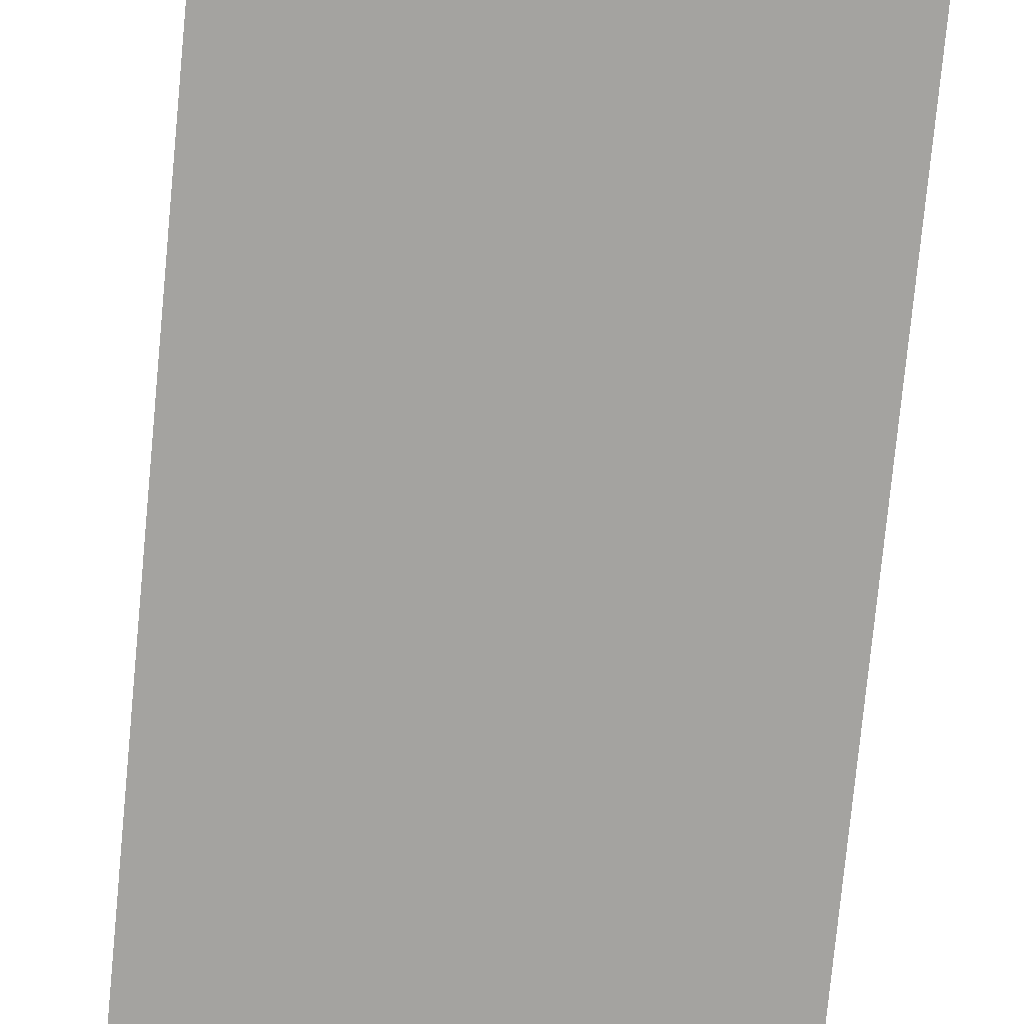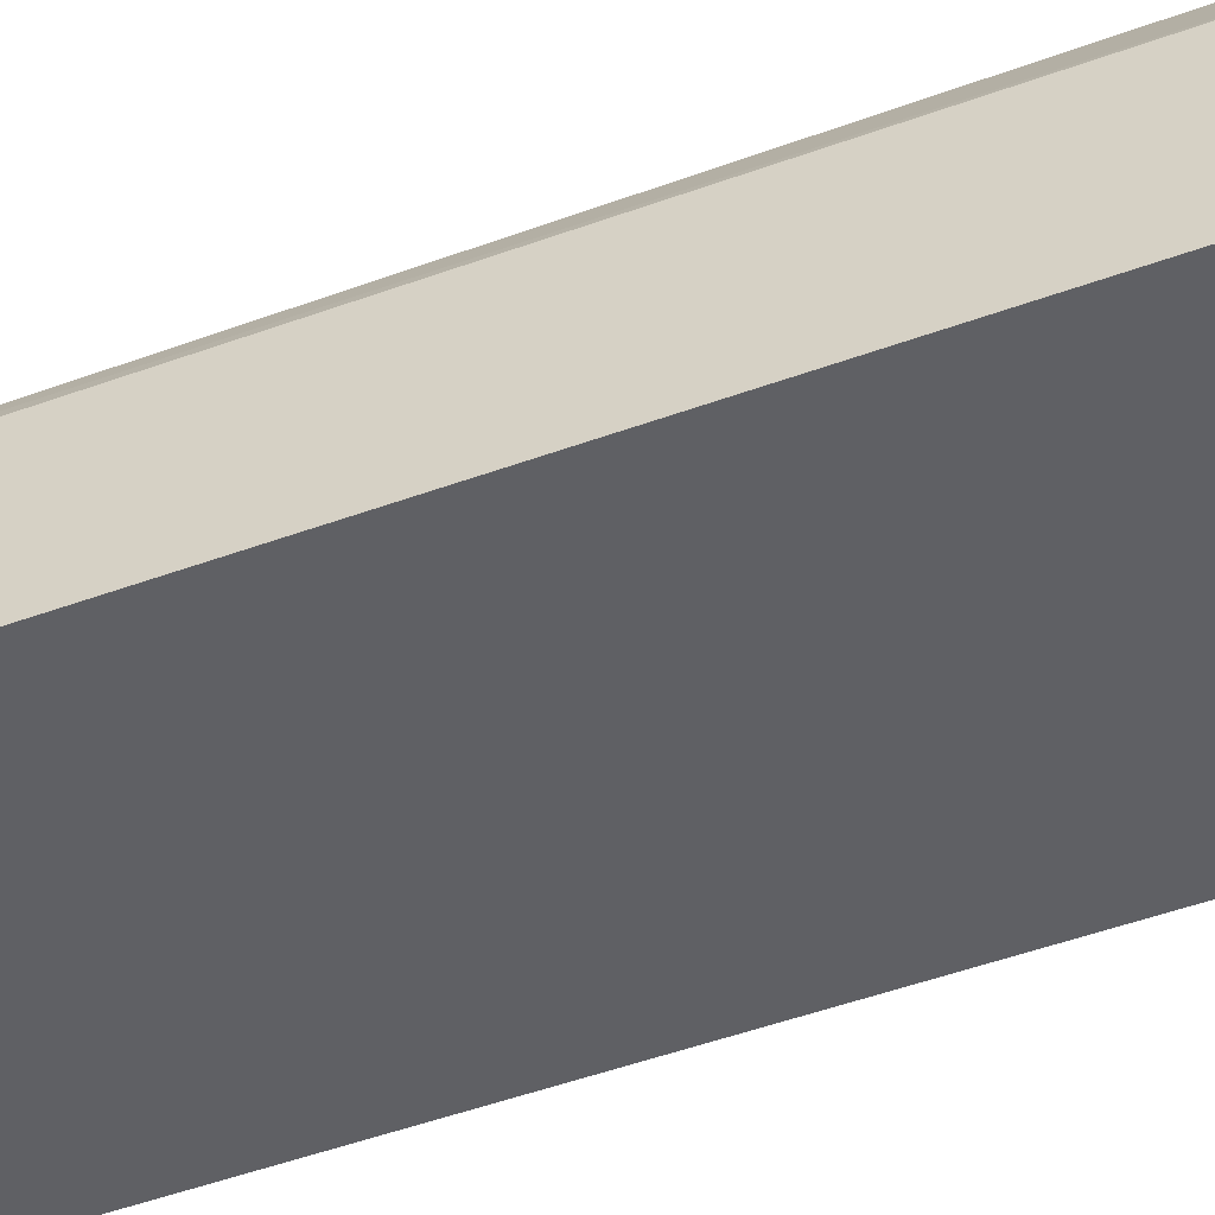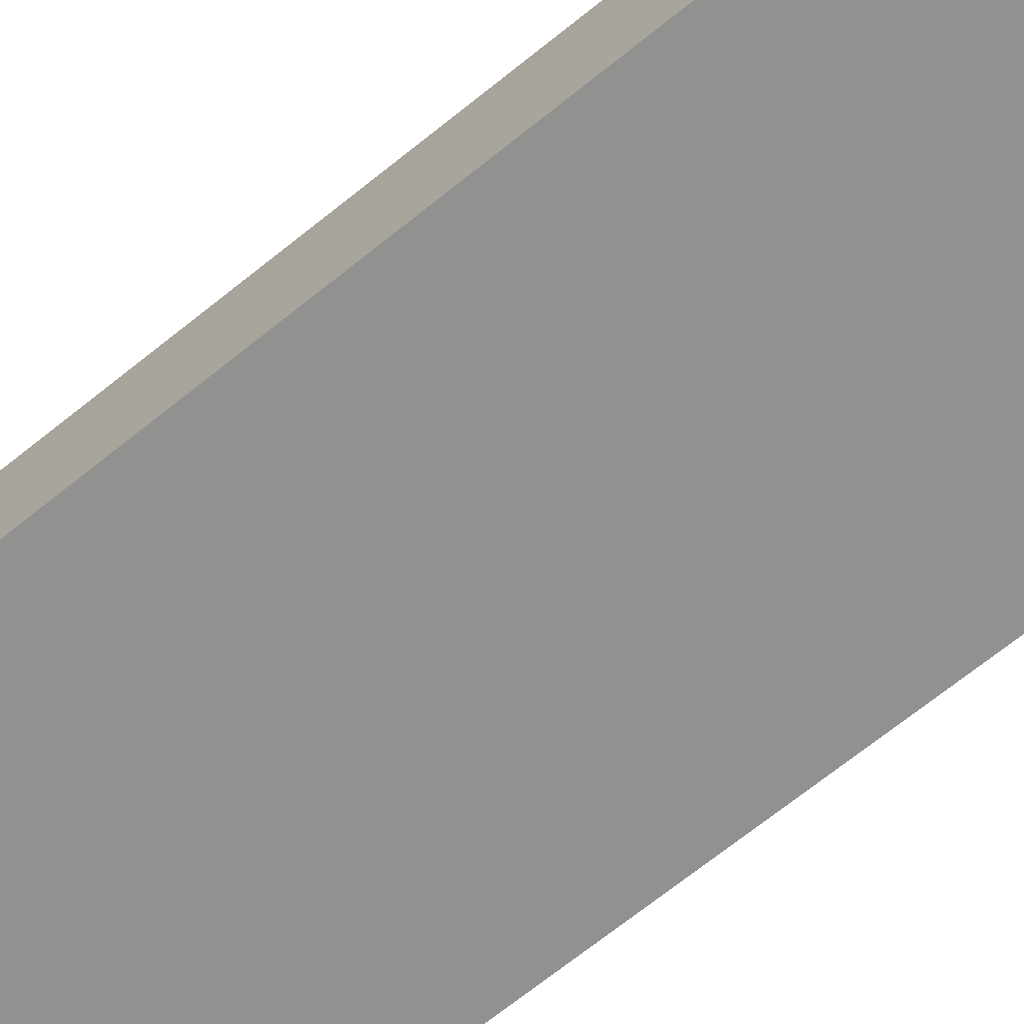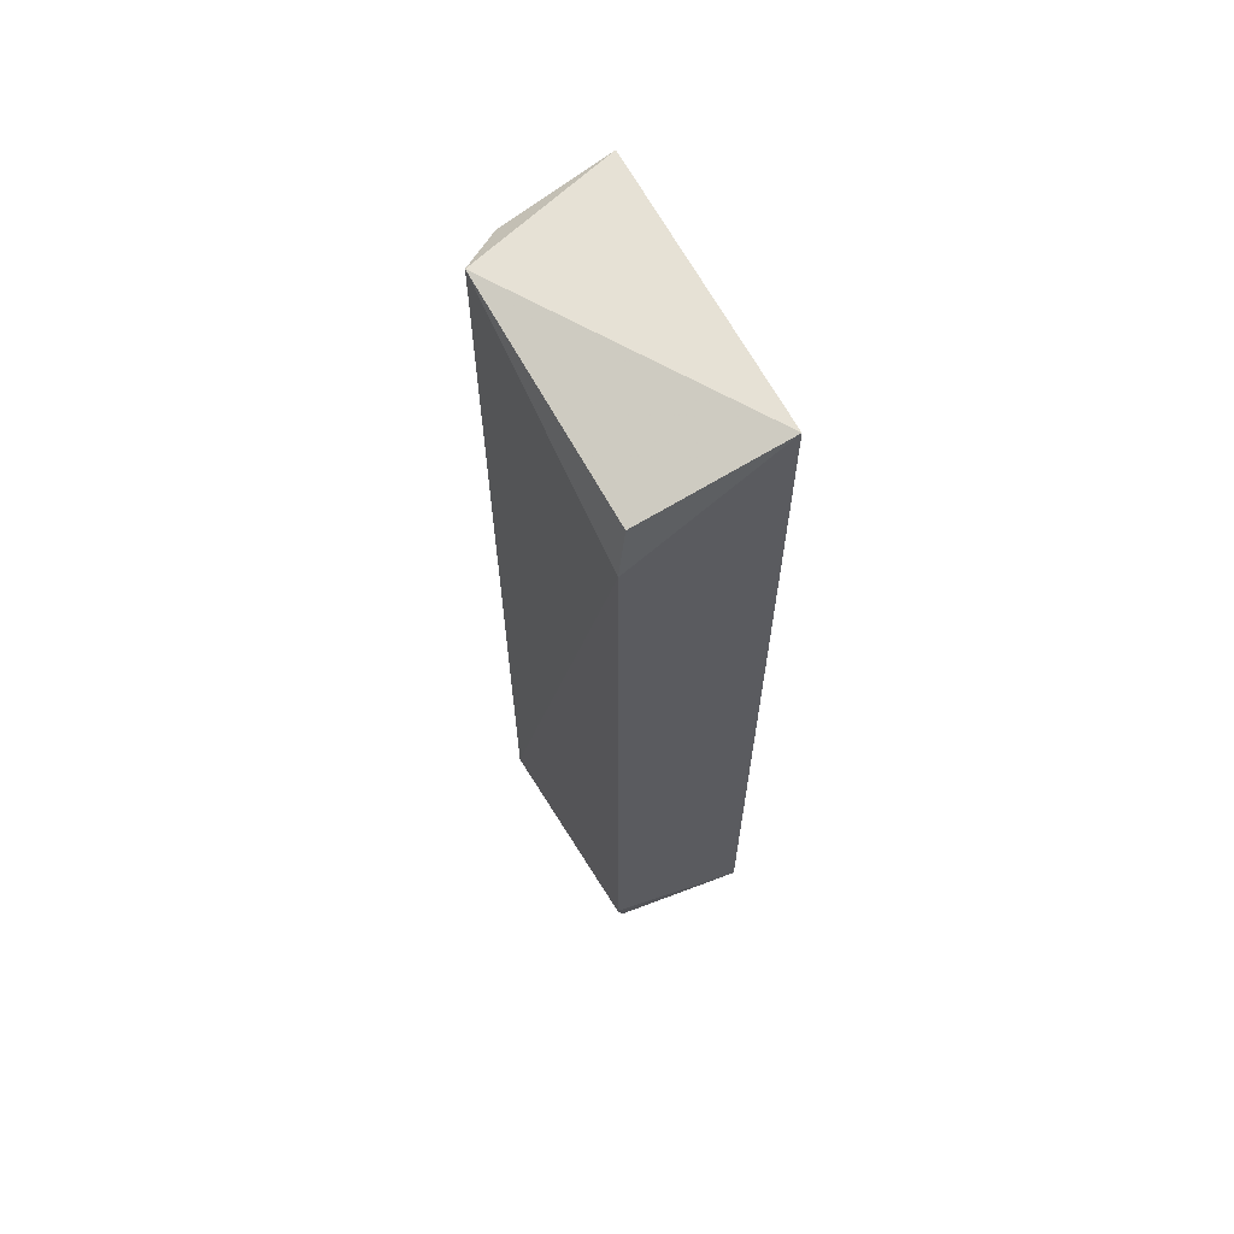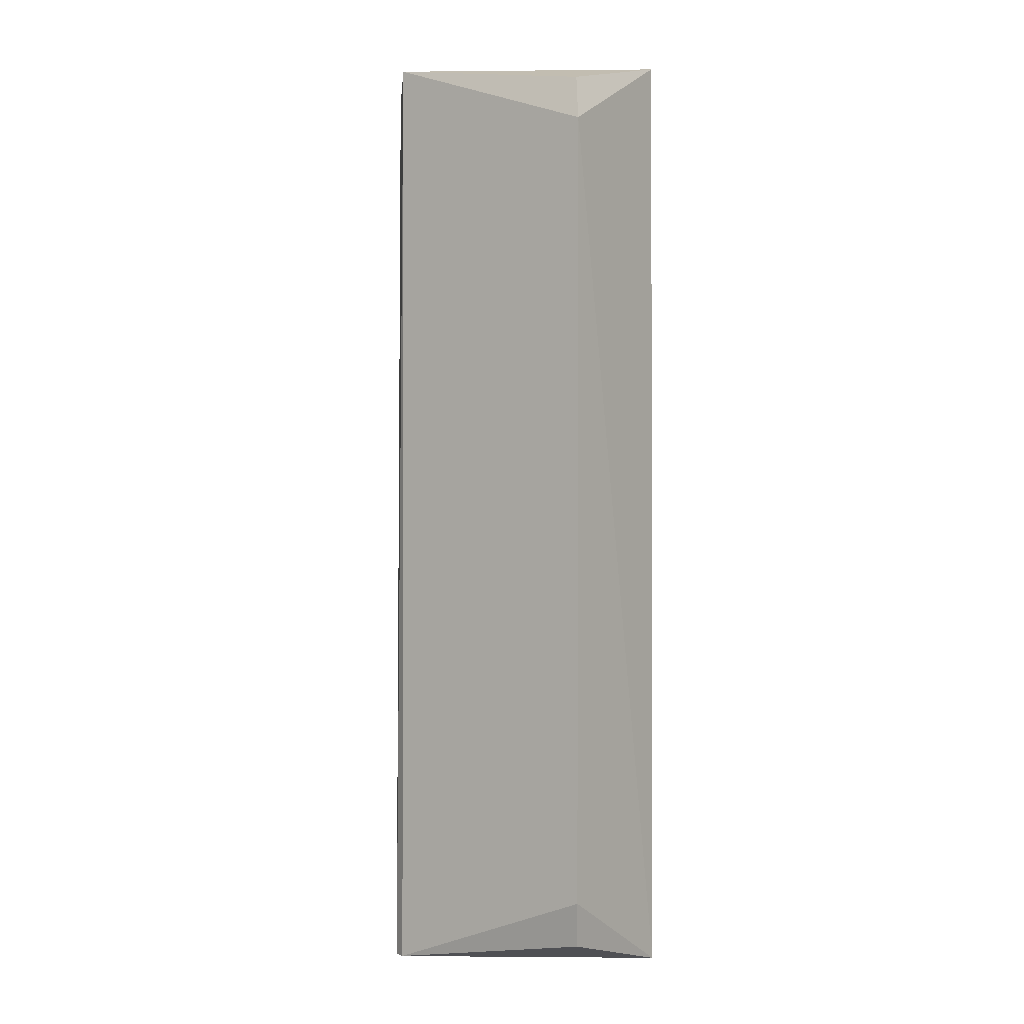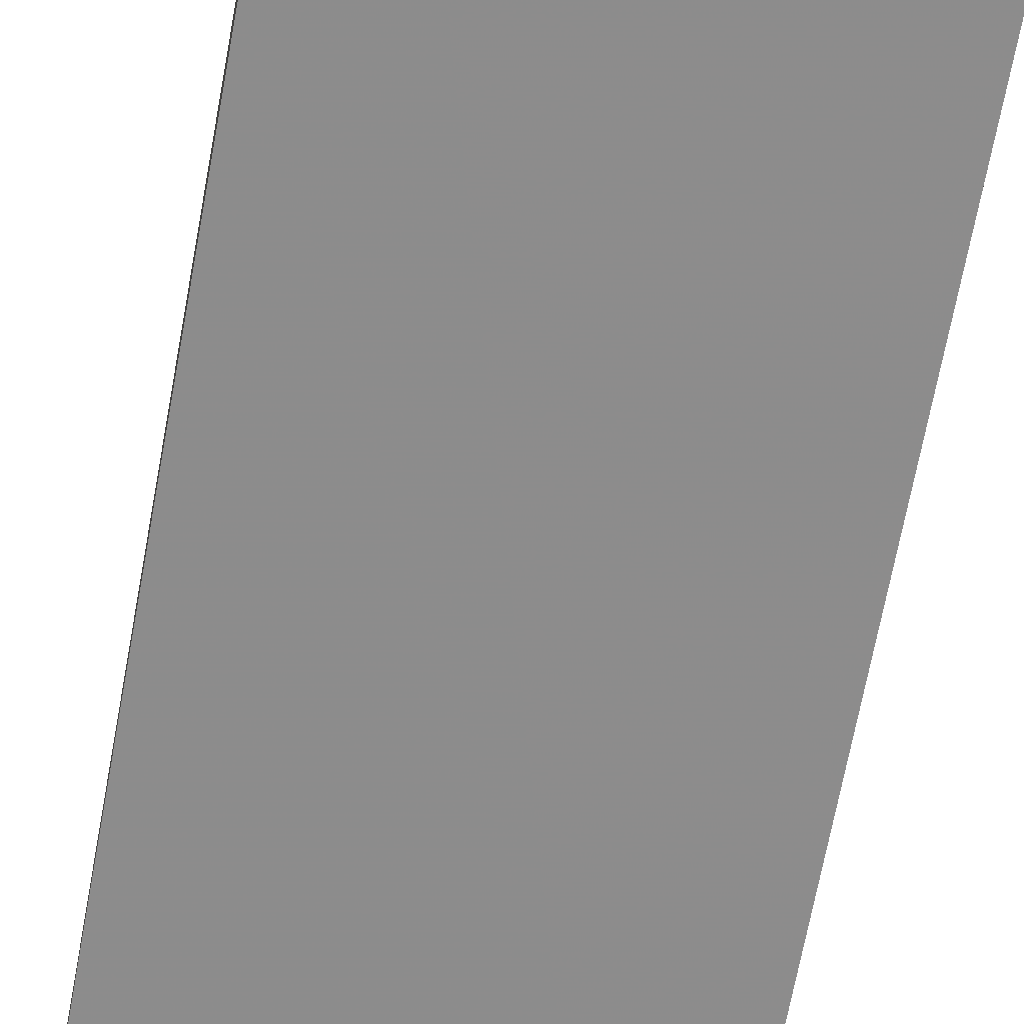
<metadata>
{"format":"obj","ext":"obj","renderer":"f3d","projection":"perspective","resolution":1024,"background":"white","views":[{"elev":-72.8,"azim":174.6,"up":"+Y"},{"elev":-45.1,"azim":113.4,"up":"+Y"},{"elev":-67.0,"azim":129.3,"up":"+Y"},{"elev":65.0,"azim":-119.6,"up":"+Z"},{"elev":-1.0,"azim":-145.0,"up":"+Z"},{"elev":-64.2,"azim":-10.2,"up":"+Y"}]}
</metadata>
<code>
v 0.8118 -0.0642 0.4322
v 0.8269 -0.07264 0.4276
v 0.8254 -0.06484 0.4275
v 0.8117 -0.07226 0.4813
v 0.8265 -0.06678 0.4288
v 0.8265 -0.06678 0.4801
v 0.8122 -0.06477 0.4793
v 0.8122 -0.06477 0.4296
v 0.8117 -0.06413 0.4768
v 0.8247 -0.06447 0.4814
v 0.8247 -0.06447 0.4275
v 0.8117 -0.07226 0.4276
v 0.8269 -0.07263 0.4813
v 0.8262 -0.06608 0.48
f 10 9 7
f 2 4 12
f 1 12 9
f 12 4 9
f 4 2 13
f 2 6 13
f 6 14 10
f 14 3 10
f 13 6 10
f 4 13 10
f 2 12 11
f 3 2 11
f 1 9 11
f 10 3 11
f 9 10 11
f 14 6 5
f 6 2 5
f 2 3 5
f 3 14 5
f 12 1 8
f 1 11 8
f 11 12 8
f 9 4 7
f 4 10 7

</code>
